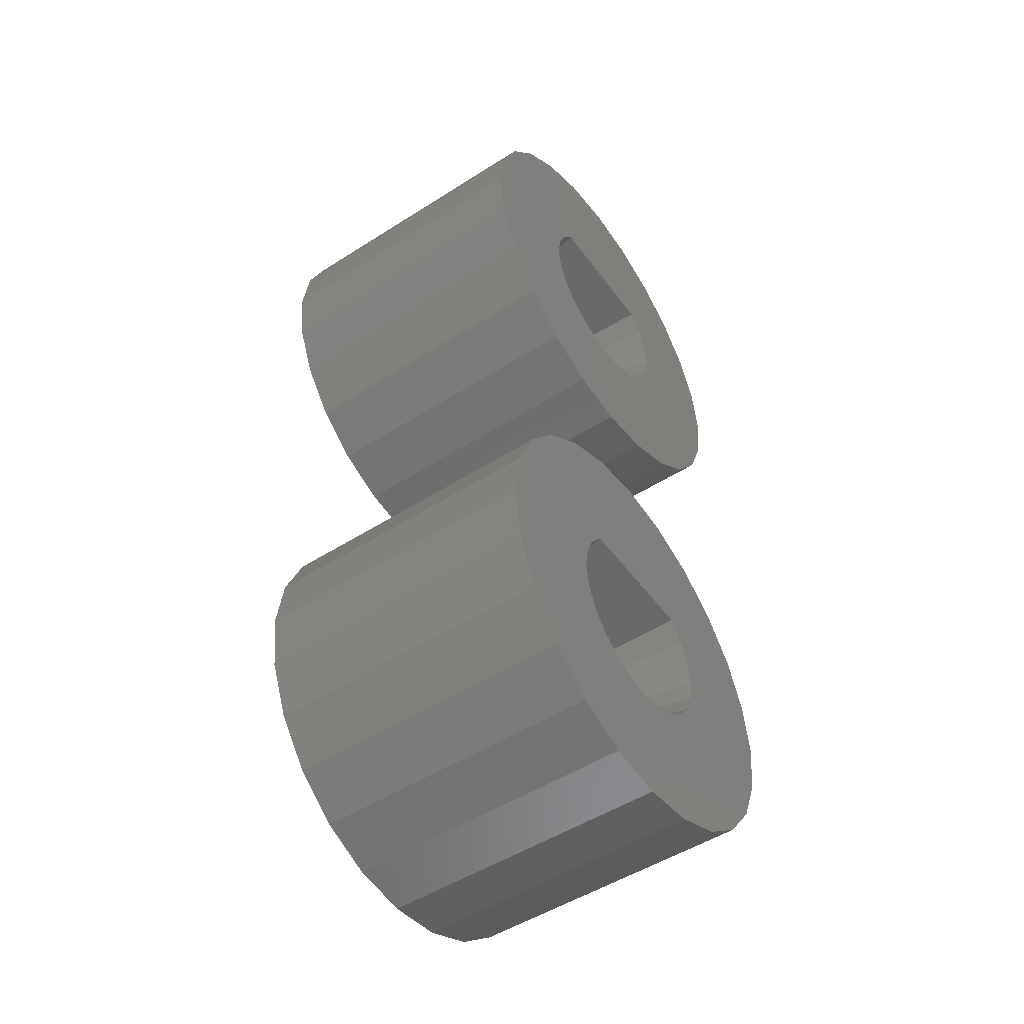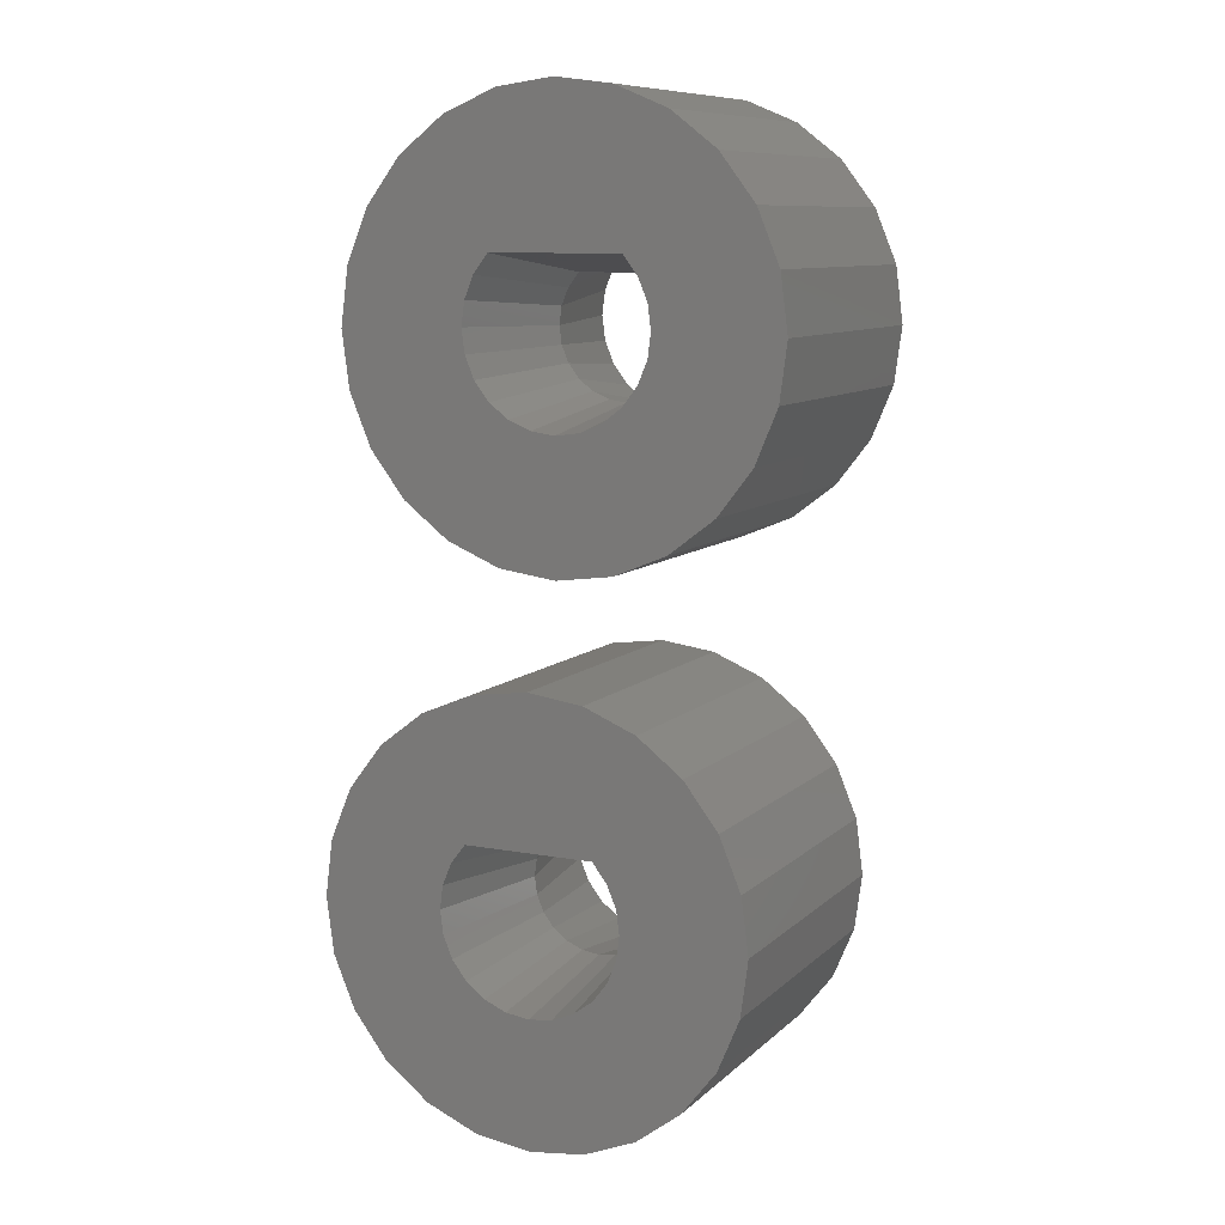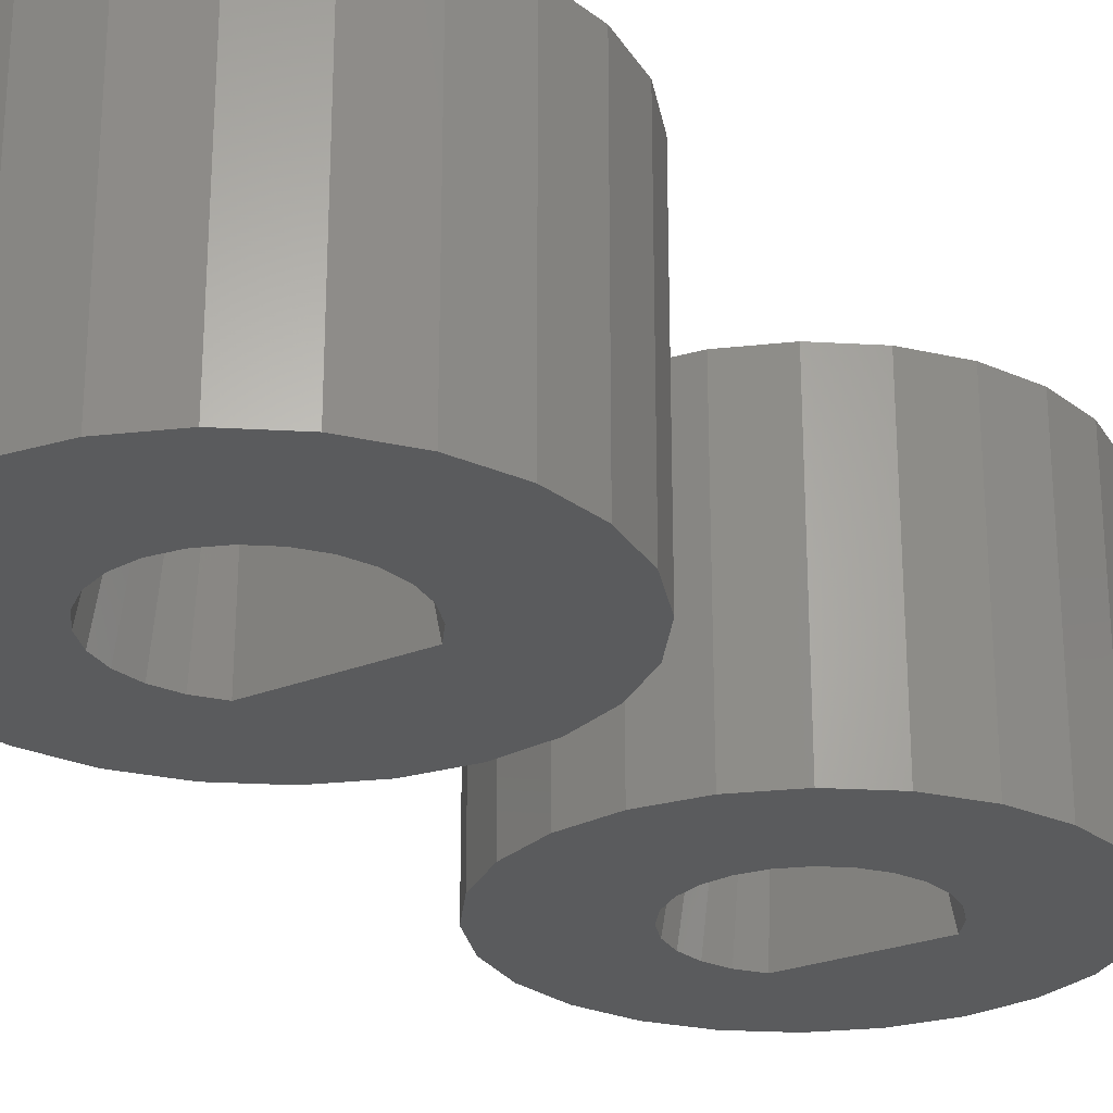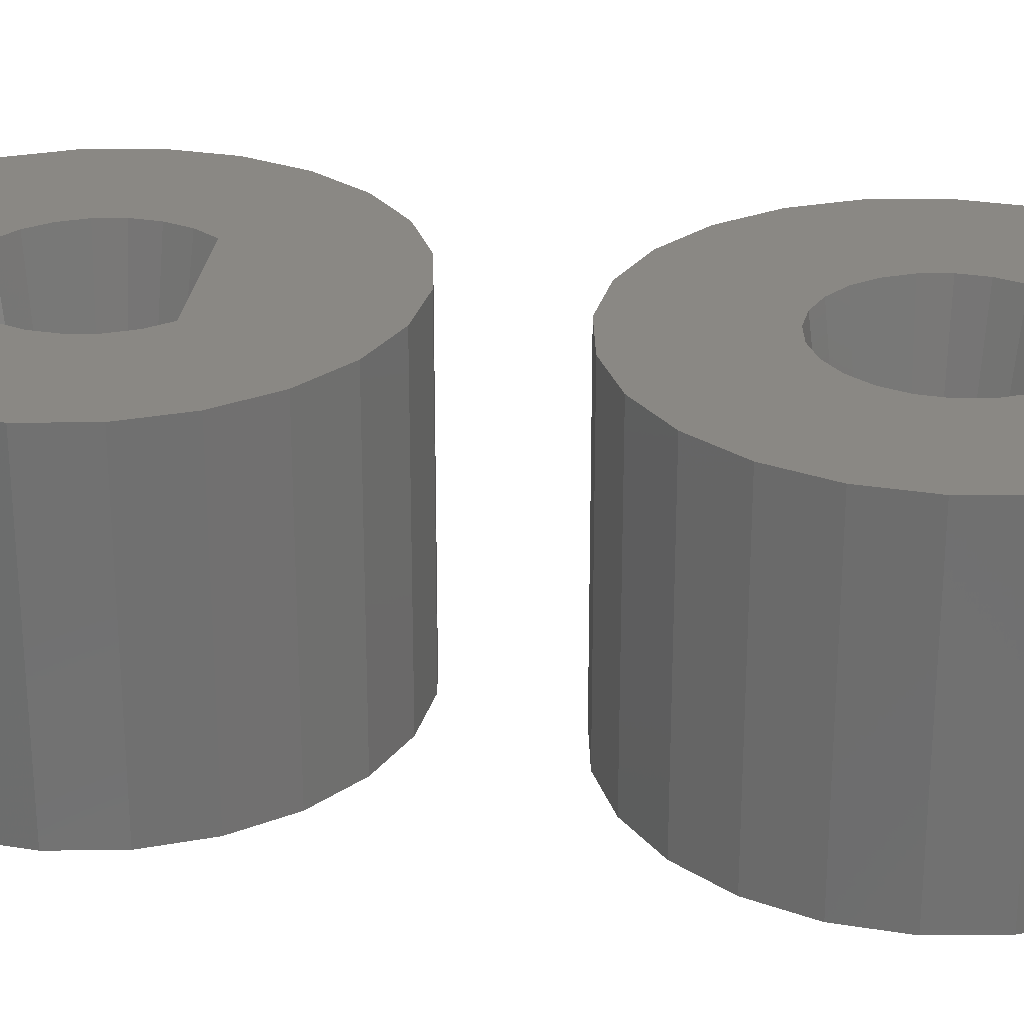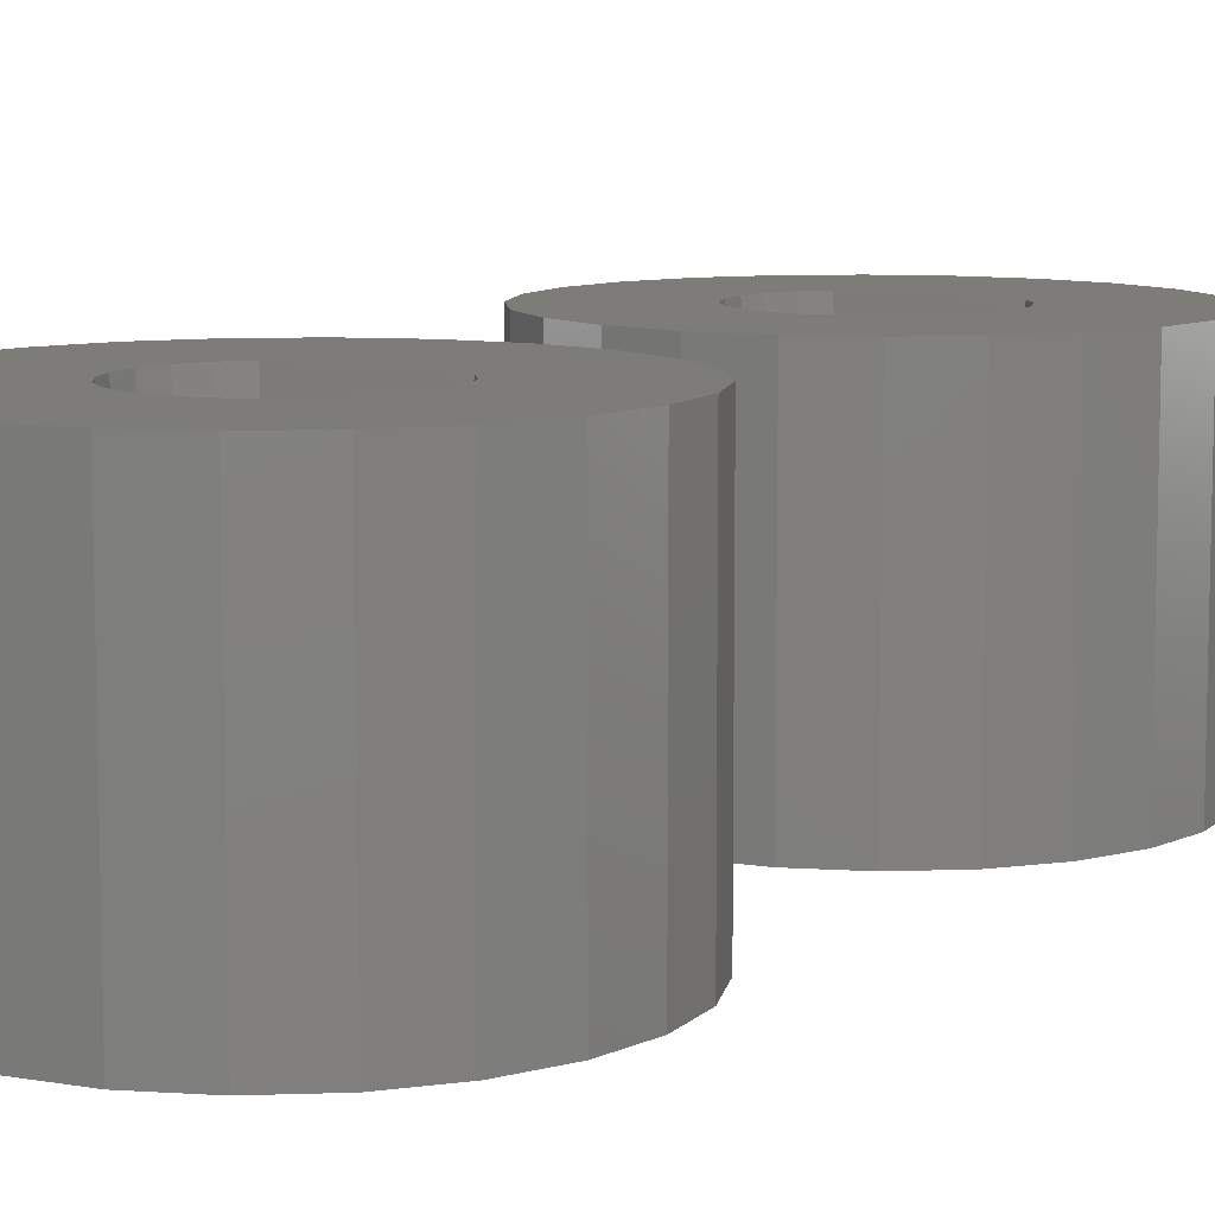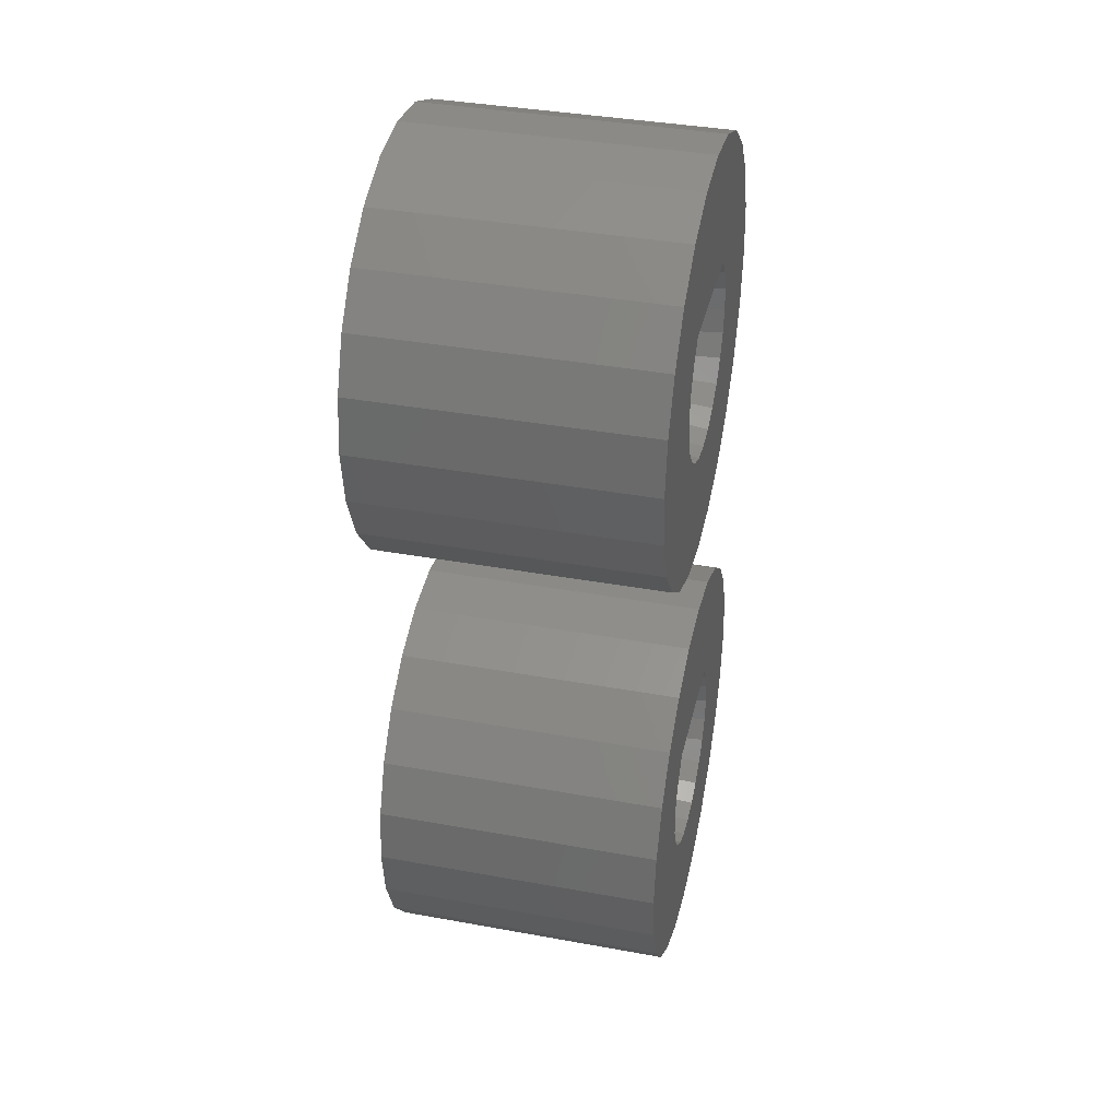
<metadata>
{"format":"stl","ext":"stl","renderer":"f3d","projection":"perspective","resolution":1024,"background":"white","views":[{"elev":-50.4,"azim":125.0,"up":"+Y"},{"elev":9.6,"azim":25.9,"up":"+Y"},{"elev":-26.0,"azim":32.4,"up":"+Z"},{"elev":27.4,"azim":96.6,"up":"+Z"},{"elev":9.1,"azim":32.3,"up":"+Z"},{"elev":38.1,"azim":103.0,"up":"+Y"}]}
</metadata>
<code>
# stl→obj: 208 verts, 420 faces
v 395.8 3096 10
v 397.7 3097 0
v 397.7 3097 10
v 395.8 3096 0
v 399.5 3097 0
v 399.5 3097 10
v 401 3099 0
v 401 3099 10
v 402.2 3100 10
v 402.2 3100 0
v 402.9 3102 10
v 402.9 3102 0
v 403.2 3104 10
v 403.2 3104 0
v 402.9 3106 10
v 402.9 3106 0
v 402.2 3108 10
v 402.2 3108 0
v 401 3109 10
v 401 3109 0
v 399.5 3110 0
v 399.5 3110 10
v 397.7 3111 0
v 397.7 3111 10
v 395.8 3111 0
v 395.8 3111 10
v 393.8 3111 0
v 393.8 3111 10
v 392 3110 0
v 392 3110 10
v 390.5 3109 0
v 390.5 3109 10
v 389.3 3108 10
v 389.3 3108 0
v 388.6 3106 10
v 388.6 3106 0
v 388.3 3104 10
v 388.3 3104 0
v 388.6 3102 10
v 388.6 3102 0
v 389.3 3100 10
v 389.3 3100 0
v 390.5 3099 10
v 390.5 3099 0
v 392 3097 0
v 392 3097 10
v 393.8 3097 0
v 393.8 3097 10
v 394.1 3102 5
v 394.2 3101 10
v 394.6 3102 5
v 393.5 3102 10
v 397.4 3102 5
v 397.3 3101 10
v 398 3102 10
v 397 3102 5
v 394.9 3101 10
v 395.1 3101 5
v 396.4 3101 5
v 395.8 3101 10
v 396.6 3101 10
v 395.8 3101 5
v 392.7 3103 10
v 393.7 3103 5
v 393.4 3103 5
v 393 3102 10
v 392.7 3105 10
v 393.4 3104 5
v 392.6 3104 10
v 398.8 3105 10
v 397.8 3105 5
v 398.1 3104 5
v 398.5 3105 10
v 393 3105 10
v 393.7 3105 5
v 393.5 3106 10
v 394.1 3106 5
v 397.4 3106 5
v 398 3106 10
v 397.8 3103 5
v 398.5 3102 10
v 398.8 3103 10
v 398.9 3104 10
v 398.1 3103 5
v 398.2 3104 5
v 392.9 3102 0
v 392.5 3103 0
v 392.5 3105 0
v 392.9 3106 0
v 394.9 3101 0
v 394.1 3101 0
v 393.4 3102 0
v 398.1 3106 0
v 398.6 3106 0
v 395.8 3101 0
v 392.4 3104 0
v 393.4 3106 0
v 396.6 3101 0
v 397.4 3101 0
v 398.1 3102 0
v 398.6 3102 0
v 399 3103 0
v 399.1 3104 0
v 399 3105 0
v 394.7 3078 10
v 396.7 3078 0
v 396.7 3078 10
v 394.7 3078 0
v 398.5 3079 0
v 398.5 3079 10
v 400 3080 0
v 400 3080 10
v 401.2 3082 10
v 401.2 3082 0
v 401.9 3083 10
v 401.9 3083 0
v 402.2 3085 10
v 402.2 3085 0
v 401.9 3087 10
v 401.9 3087 0
v 401.2 3089 10
v 401.2 3089 0
v 400 3091 10
v 400 3091 0
v 398.5 3092 0
v 398.5 3092 10
v 396.7 3093 0
v 396.7 3093 10
v 394.7 3093 0
v 394.7 3093 10
v 392.8 3093 0
v 392.8 3093 10
v 391 3092 0
v 391 3092 10
v 389.5 3091 0
v 389.5 3091 10
v 388.3 3089 10
v 388.3 3089 0
v 387.6 3087 10
v 387.6 3087 0
v 387.3 3085 10
v 387.3 3085 0
v 387.6 3083 10
v 387.6 3083 0
v 388.3 3082 10
v 388.3 3082 0
v 389.5 3080 10
v 389.5 3080 0
v 391 3079 0
v 391 3079 10
v 392.8 3078 0
v 392.8 3078 10
v 393 3084 5
v 393.2 3083 10
v 393.5 3083 5
v 392.5 3083 10
v 396.4 3084 5
v 396.3 3083 10
v 397 3083 10
v 395.9 3083 5
v 393.9 3082 10
v 394.1 3083 5
v 395.4 3083 5
v 394.7 3082 10
v 395.6 3082 10
v 394.7 3083 5
v 391.7 3085 10
v 392.7 3084 5
v 392.4 3085 5
v 392 3084 10
v 391.7 3086 10
v 392.3 3085 5
v 392.4 3086 5
v 391.6 3085 10
v 397.8 3086 10
v 396.8 3087 5
v 397.1 3086 5
v 397.5 3087 10
v 392 3087 10
v 392.7 3087 5
v 392.5 3088 10
v 393 3087 5
v 396.4 3087 5
v 397 3088 10
v 396.8 3084 5
v 397.5 3084 10
v 397.8 3085 10
v 397.9 3085 10
v 397.1 3085 5
v 391.9 3084 0
v 391.5 3085 0
v 391.5 3086 0
v 391.9 3087 0
v 393.9 3082 0
v 393.1 3083 0
v 392.4 3083 0
v 397.1 3088 0
v 397.6 3087 0
v 394.7 3082 0
v 391.4 3086 0
v 392.4 3088 0
v 395.6 3082 0
v 396.4 3083 0
v 397.1 3083 0
v 397.6 3084 0
v 397.9 3085 0
v 398.1 3086 0
v 397.9 3086 0
f 1 2 3
f 2 1 4
f 3 5 6
f 5 3 2
f 6 7 8
f 7 6 5
f 9 7 10
f 7 9 8
f 11 10 12
f 10 11 9
f 13 12 14
f 12 13 11
f 15 14 16
f 14 15 13
f 17 16 18
f 16 17 15
f 19 18 20
f 18 19 17
f 21 19 20
f 19 21 22
f 23 22 21
f 22 23 24
f 25 24 23
f 24 25 26
f 27 26 25
f 26 27 28
f 29 28 27
f 28 29 30
f 31 30 29
f 30 31 32
f 33 31 34
f 31 33 32
f 35 34 36
f 34 35 33
f 37 36 38
f 36 37 35
f 39 38 40
f 38 39 37
f 41 40 42
f 40 41 39
f 43 42 44
f 42 43 41
f 43 45 46
f 45 43 44
f 46 47 48
f 47 46 45
f 48 4 1
f 4 48 47
f 49 50 51
f 50 49 52
f 53 54 55
f 54 53 56
f 51 57 58
f 57 51 50
f 59 60 61
f 60 59 62
f 63 64 65
f 64 63 66
f 67 68 68
f 68 67 69
f 69 65 68
f 65 69 63
f 70 71 72
f 71 70 73
f 74 68 75
f 68 74 67
f 76 75 77
f 75 76 74
f 73 78 71
f 78 73 79
f 55 80 53
f 80 55 81
f 58 60 62
f 60 58 57
f 3 48 1
f 48 3 6
f 48 6 46
f 46 6 8
f 46 8 43
f 43 8 9
f 43 9 41
f 41 9 60
f 60 9 61
f 61 9 11
f 61 11 54
f 54 11 55
f 55 11 81
f 81 11 13
f 81 13 82
f 82 13 83
f 83 13 15
f 83 15 70
f 70 15 73
f 73 15 79
f 79 15 17
f 79 17 76
f 41 57 39
f 57 41 60
f 39 57 50
f 39 50 52
f 39 52 66
f 39 66 37
f 37 66 63
f 37 63 69
f 37 69 35
f 35 69 67
f 35 67 74
f 35 74 76
f 35 76 33
f 33 76 17
f 33 17 19
f 33 19 32
f 32 19 22
f 32 22 30
f 30 22 24
f 30 24 28
f 28 24 26
f 66 49 64
f 49 66 52
f 81 84 80
f 84 81 82
f 82 85 84
f 85 82 83
f 56 61 54
f 61 56 59
f 76 78 79
f 78 76 77
f 83 72 85
f 72 83 70
f 65 86 87
f 86 65 64
f 75 88 89
f 88 75 68
f 90 51 58
f 51 90 91
f 64 92 86
f 92 64 49
f 71 93 94
f 93 71 78
f 42 90 95
f 90 42 40
f 90 40 91
f 91 40 92
f 92 40 86
f 86 40 38
f 86 38 87
f 87 38 96
f 96 38 36
f 96 36 88
f 88 36 89
f 89 36 97
f 97 36 34
f 97 34 93
f 47 2 4
f 2 47 45
f 2 45 5
f 5 45 44
f 5 44 7
f 7 44 42
f 7 42 10
f 10 42 95
f 10 95 98
f 10 98 12
f 12 98 99
f 12 99 100
f 12 100 101
f 12 101 14
f 14 101 102
f 14 102 103
f 14 103 16
f 16 103 104
f 16 104 94
f 16 94 93
f 16 93 18
f 18 93 34
f 18 34 31
f 18 31 20
f 20 31 29
f 20 29 21
f 21 29 23
f 23 29 27
f 23 27 25
f 53 101 100
f 101 53 80
f 99 53 100
f 53 99 56
f 98 56 99
f 56 98 59
f 77 89 97
f 89 77 75
f 84 103 102
f 103 84 85
f 68 87 96
f 87 68 65
f 95 59 98
f 59 95 62
f 72 94 104
f 94 72 71
f 85 104 103
f 104 85 72
f 91 49 51
f 49 91 92
f 80 102 101
f 102 80 84
f 90 62 95
f 62 90 58
f 78 97 93
f 97 78 77
f 68 96 88
f 96 68 68
f 105 106 107
f 106 105 108
f 107 109 110
f 109 107 106
f 110 111 112
f 111 110 109
f 113 111 114
f 111 113 112
f 115 114 116
f 114 115 113
f 117 116 118
f 116 117 115
f 119 118 120
f 118 119 117
f 121 120 122
f 120 121 119
f 123 122 124
f 122 123 121
f 125 123 124
f 123 125 126
f 127 126 125
f 126 127 128
f 129 128 127
f 128 129 130
f 131 130 129
f 130 131 132
f 133 132 131
f 132 133 134
f 135 134 133
f 134 135 136
f 137 135 138
f 135 137 136
f 139 138 140
f 138 139 137
f 141 140 142
f 140 141 139
f 143 142 144
f 142 143 141
f 145 144 146
f 144 145 143
f 147 146 148
f 146 147 145
f 147 149 150
f 149 147 148
f 150 151 152
f 151 150 149
f 152 108 105
f 108 152 151
f 153 154 155
f 154 153 156
f 157 158 159
f 158 157 160
f 155 161 162
f 161 155 154
f 163 164 165
f 164 163 166
f 167 168 169
f 168 167 170
f 171 172 173
f 172 171 174
f 174 169 172
f 169 174 167
f 175 176 177
f 176 175 178
f 179 173 180
f 173 179 171
f 181 180 182
f 180 181 179
f 178 183 176
f 183 178 184
f 159 185 157
f 185 159 186
f 162 164 166
f 164 162 161
f 107 152 105
f 152 107 110
f 152 110 150
f 150 110 112
f 150 112 147
f 147 112 113
f 147 113 145
f 145 113 164
f 164 113 165
f 165 113 115
f 165 115 158
f 158 115 159
f 159 115 186
f 186 115 117
f 186 117 187
f 187 117 188
f 188 117 119
f 188 119 175
f 175 119 178
f 178 119 184
f 184 119 121
f 184 121 181
f 145 161 143
f 161 145 164
f 143 161 154
f 143 154 156
f 143 156 170
f 143 170 141
f 141 170 167
f 141 167 174
f 141 174 139
f 139 174 171
f 139 171 179
f 139 179 181
f 139 181 137
f 137 181 121
f 137 121 123
f 137 123 136
f 136 123 126
f 136 126 134
f 134 126 128
f 134 128 132
f 132 128 130
f 170 153 168
f 153 170 156
f 186 189 185
f 189 186 187
f 187 189 189
f 189 187 188
f 160 165 158
f 165 160 163
f 181 183 184
f 183 181 182
f 188 177 189
f 177 188 175
f 169 190 191
f 190 169 168
f 180 192 193
f 192 180 173
f 194 155 162
f 155 194 195
f 168 196 190
f 196 168 153
f 176 197 198
f 197 176 183
f 146 194 199
f 194 146 144
f 194 144 195
f 195 144 196
f 196 144 190
f 190 144 142
f 190 142 191
f 191 142 200
f 200 142 140
f 200 140 192
f 192 140 193
f 193 140 201
f 201 140 138
f 201 138 197
f 151 106 108
f 106 151 149
f 106 149 109
f 109 149 148
f 109 148 111
f 111 148 146
f 111 146 114
f 114 146 199
f 114 199 202
f 114 202 116
f 116 202 203
f 116 203 204
f 116 204 205
f 116 205 118
f 118 205 206
f 118 206 207
f 118 207 120
f 120 207 208
f 120 208 198
f 120 198 197
f 120 197 122
f 122 197 138
f 122 138 135
f 122 135 124
f 124 135 133
f 124 133 125
f 125 133 127
f 127 133 131
f 127 131 129
f 157 205 204
f 205 157 185
f 203 157 204
f 157 203 160
f 202 160 203
f 160 202 163
f 182 193 201
f 193 182 180
f 189 207 206
f 207 189 189
f 172 191 200
f 191 172 169
f 199 163 202
f 163 199 166
f 177 198 208
f 198 177 176
f 189 208 207
f 208 189 177
f 195 153 155
f 153 195 196
f 185 206 205
f 206 185 189
f 194 166 199
f 166 194 162
f 183 201 197
f 201 183 182
f 173 200 192
f 200 173 172

</code>
